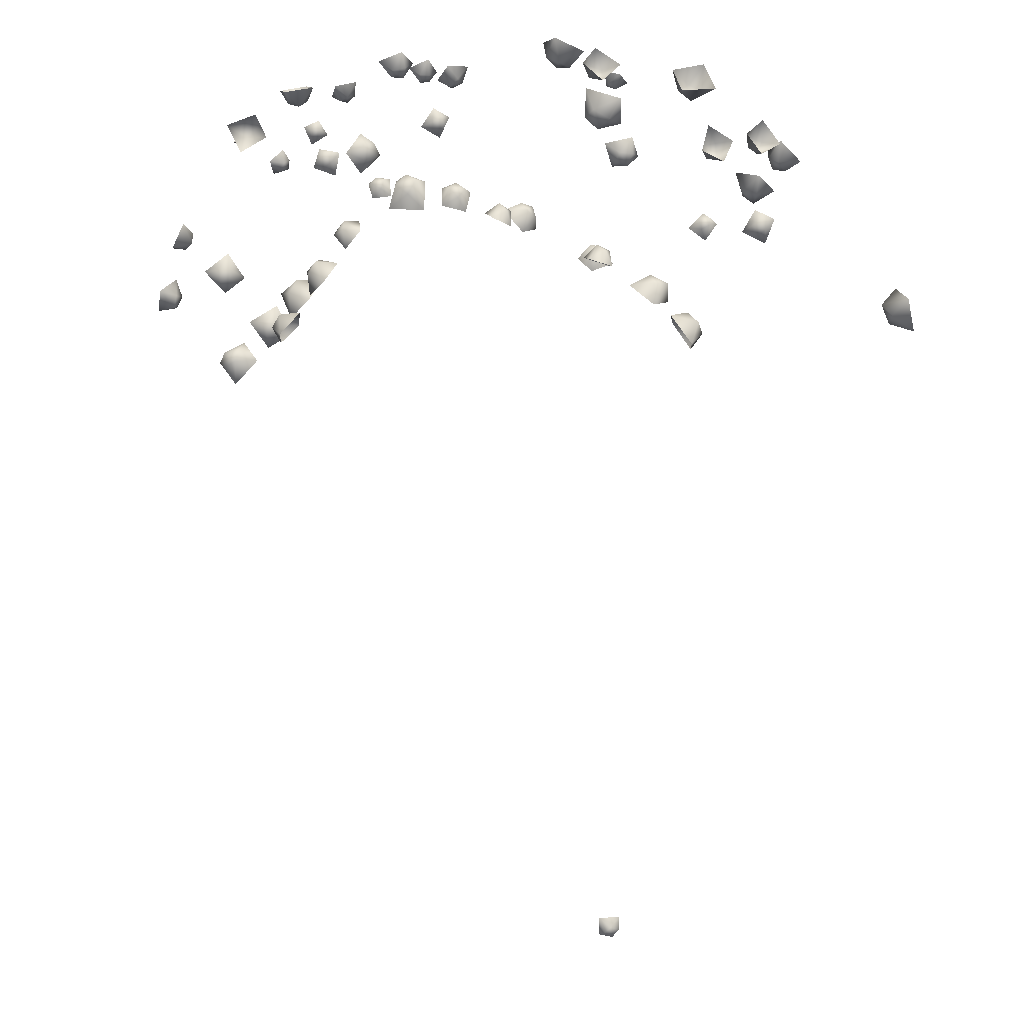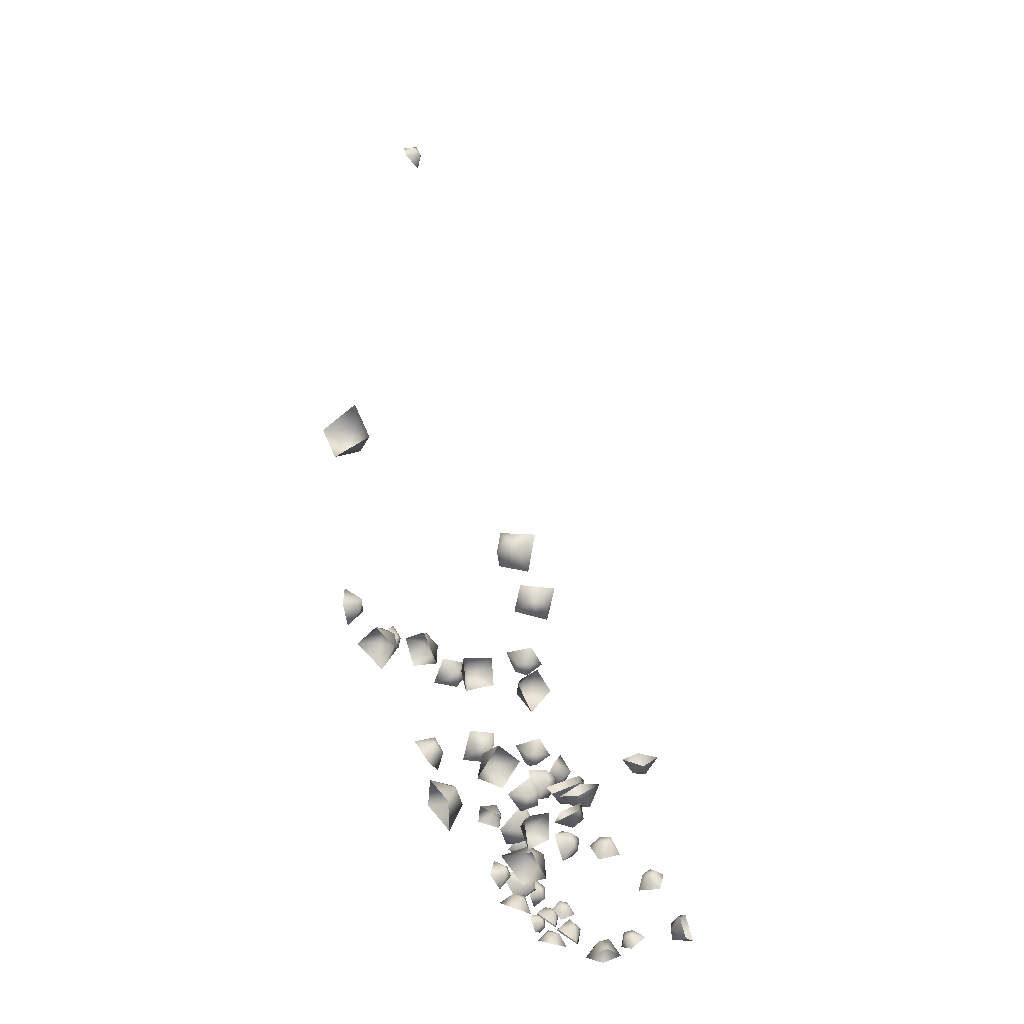
<metadata>
{"format":"obj","ext":"obj","renderer":"f3d","projection":"perspective","resolution":1024,"background":"white","views":[{"elev":-76.7,"azim":172.8,"up":"+Y"},{"elev":-46.4,"azim":-70.5,"up":"+Z"}]}
</metadata>
<code>
g NewMesh_tris_440
v -4.081 -6.459 -12.98
v -6.426 -5.845 -13.37
v -4.894 -4.972 -12.27
v -3.915 -4.824 -12.85
v -3.325 -5.02 -14.22
v -4.689 -4.017 -13.3
v -5.52 -4.121 -14.85
v -5.614 -4.502 -13
v 23.29 -4.709 -9.313
v 21.45 -4.233 -9.825
v 22.29 -4.149 -8.384
v 23.11 -3.728 -8.445
v 23.82 -3.158 -9.239
v 22.45 -3.026 -8.54
v 22.08 -2.375 -9.736
v 21.78 -3.523 -8.792
v 21.42 -2.474 6.873
v 21.14 0.1488 6.191
v 22.4 -1.58 5.318
v 21.74 -2.642 5.079
v 20.18 -3.249 5.143
v 21.34 -1.758 4.152
v 19.66 -0.7803 4.118
v 21.66 -0.7491 4.733
v -0.5946 1.113 -9.713
v 1.886 2.208 -9.706
v 1.095 0.1145 -9.185
v 0.3511 -0.3999 -10.07
v -0.2601 -0.09318 -11.59
v 1.584 -0.4188 -10.58
v 2.287 0.7625 -11.95
v 2.063 0.4464 -9.902
v 0.617 -6.454 -0.5623
v 1.052 -4.595 -0.3956
v 0.3031 -5.458 -1.55
v -0.3628 -5.979 -1.249
v -0.9359 -6.253 -0.2607
v -0.6833 -5.094 -1.183
v -0.8086 -4.354 -0.03421
v 0.06661 -4.695 -1.173
v 1.269 0.0803 0.2607
v -0.0329 1.287 -0.4944
v 0.4535 -0.2216 -0.8948
v 0.4508 -0.8078 -0.2082
v 0.1793 -0.8818 0.9399
v -0.4625 -0.6462 -0.4087
v 0.1793 -0.8818 0.9399
v -0.3681 0.105 -0.8053
v -1.339 0.1341 0.3193
v 0.1793 -0.8818 0.9399
v -0.0329 1.287 -0.4944
v -0.0329 1.287 -0.4944
v 5.537 -1.191 -1.3
v 7.098 -0.4814 -2.605
v 5.415 -1.12 -2.909
v 4.696 -0.676 -2.359
v 4.527 0.2808 -1.464
v 4.999 0.04971 -3.07
v 4.527 0.2808 -1.464
v 5.861 -0.3103 -3.271
v 5.888 1.282 -2.802
v 4.527 0.2808 -1.464
v 7.098 -0.4814 -2.605
v 7.098 -0.4814 -2.605
v 14.77 -2.657 -12.27
v 16.18 -2.098 -11.24
v 15.28 -3.365 -11.21
v 15.21 -3.768 -11.96
v 15.57 -3.713 -13.03
v 16.05 -3.927 -11.69
v 15.57 -3.713 -13.03
v 16.13 -3.3 -11.17
v 17.15 -3.363 -12.15
v 15.57 -3.713 -13.03
v 16.18 -2.098 -11.24
v 16.18 -2.098 -11.24
v 13.01 1.018 -3.79
v 12.81 -0.8237 -1.96
v 13.64 -0.8168 -4.007
v 14.42 0.08863 -4.229
v 15.13 1.323 -3.511
v 15.04 -0.714 -3.443
v 15.13 1.323 -3.511
v 14.12 -1.238 -2.99
v 15.36 -0.4579 -1.625
v 15.13 1.323 -3.511
v 12.81 -0.8237 -1.96
v 12.81 -0.8237 -1.96
v 26.14 -3.937 -6.457
v 26.54 -4.829 -5.339
v 25.43 -4.377 -5.718
v 25.3 -4.471 -6.395
v 25.66 -4.845 -7.143
v 25.25 -5.135 -6.091
v 25.66 -4.845 -7.143
v 25.61 -5.017 -5.552
v 25.97 -5.918 -6.162
v 25.66 -4.845 -7.143
v 26.54 -4.829 -5.339
v 26.54 -4.829 -5.339
v 14.1 -1.396 -11.2
v 14.99 -2.444 -11.92
v 14.06 -2.539 -11
v 13.44 -2.199 -11.16
v 13.03 -1.697 -11.85
v 13.47 -2.807 -11.62
v 13.03 -1.697 -11.85
v 14.15 -2.915 -11.6
v 13.71 -2.806 -12.7
v 13.03 -1.697 -11.85
v 14.99 -2.444 -11.92
v 14.99 -2.444 -11.92
v 12.96 -0.2917 -11.21
v 12.33 -1.493 -12.36
v 12 -1.171 -10.92
v 11.85 -0.3643 -10.78
v 11.78 0.5952 -11.29
v 11.16 -0.6535 -11.23
v 11.78 0.5952 -11.29
v 11.5 -1.284 -11.56
v 10.91 -0.4299 -12.46
v 11.78 0.5952 -11.29
v 12.33 -1.493 -12.36
v 12.33 -1.493 -12.36
v 26.68 0.7396 6.143
v 28.29 0.4805 4.706
v 26.91 -0.6133 5.263
v 25.99 -0.1783 5.234
v 25.39 0.9595 4.887
v 26.27 -0.3381 4.212
v 25.39 0.9595 4.887
v 27.22 -0.3958 4.335
v 26.75 0.744 3.202
v 25.39 0.9595 4.887
v 28.29 0.4805 4.706
v 28.29 0.4805 4.706
v 23.16 1.378 9.905
v 24.72 1.202 8.134
v 23.25 0.0003602 8.793
v 22.27 0.5006 8.92
v 21.63 1.785 8.737
v 22.44 0.4274 7.771
v 21.63 1.785 8.737
v 23.48 0.3243 7.779
v 22.88 1.69 6.735
v 21.63 1.785 8.737
v 24.72 1.202 8.134
v 24.72 1.202 8.134
v 23.8 0.3935 10.79
v 25.19 0.244 12.73
v 25.33 -0.5446 10.87
v 25.21 0.204 10.04
v 25.01 1.643 9.813
v 26.27 0.4325 10.52
v 25.01 1.643 9.813
v 26.1 -0.01989 11.47
v 26.65 1.741 11.57
v 25.01 1.643 9.813
v 25.19 0.244 12.73
v 25.19 0.244 12.73
v -8.64 1.792 -3.331
v -7.905 1.172 -2.073
v -8.076 0.7478 -3.334
v -7.892 1.245 -3.851
v -7.529 2.14 -3.945
v -7.219 1.01 -3.539
v -7.529 2.14 -3.945
v -7.47 0.7718 -2.929
v -6.574 1.589 -2.81
v -7.529 2.14 -3.945
v -7.905 1.172 -2.073
v -7.905 1.172 -2.073
v -12.91 2.639 -4.139
v -12.51 2.782 -2.273
v -12.24 1.624 -3.376
v -11.85 1.913 -4.127
v -11.41 2.886 -4.614
v -11.18 1.951 -3.464
v -11.41 2.886 -4.614
v -11.69 1.977 -2.785
v -10.71 3.078 -2.843
v -11.41 2.886 -4.614
v -12.51 2.782 -2.273
v -12.51 2.782 -2.273
v -22.07 -0.3995 -0.5231
v -22.67 -2.979 -0.1945
v -21.04 -1.656 0.6405
v -21.45 -0.5897 1.145
v -22.83 0.2196 1.468
v -21.82 -1.537 1.975
v -22.83 0.2196 1.468
v -21.78 -2.445 1.219
v -23.58 -2.237 2.191
v -22.83 0.2196 1.468
v -22.67 -2.979 -0.1945
v -22.67 -2.979 -0.1945
v -5.113 -6.896 1.697
v -4.022 -8.99 1.697
v -4.864 -7.889 0.2535
v -4.524 -6.838 0.2261
v -3.609 -5.93 0.8827
v -3.623 -7.467 -0.1483
v -3.609 -5.93 0.8827
v -3.895 -8.383 0.2751
v -2.221 -7.833 0.7214
v -3.609 -5.93 0.8827
v -4.022 -8.99 1.697
v -4.022 -8.99 1.697
v 24.79 -9.296 -7.846
v 26.61 -9.388 -6.901
v 25.51 -8.08 -7.23
v 24.6 -8.251 -6.962
v 23.89 -9.127 -6.4
v 25.12 -8.127 -6.102
v 23.89 -9.127 -6.4
v 25.95 -8.312 -6.424
v 25.53 -9.187 -5.169
v 23.89 -9.127 -6.4
v 26.61 -9.388 -6.901
v 26.61 -9.388 -6.901
v 31.07 -1.683 7.664
v 31.02 -2.723 6.053
v 29.89 -2.336 7.161
v 29.84 -1.459 7.347
v 30.31 -0.4276 7.035
v 29.49 -1.554 6.477
v 30.31 -0.4276 7.035
v 29.85 -2.295 6.279
v 30.11 -1.219 5.299
v 30.31 -0.4276 7.035
v 31.02 -2.723 6.053
v 31.02 -2.723 6.053
v -2.197 1.667 -7.488
v -0.411 1.823 -6.523
v -1.459 0.4926 -6.852
v -1.721 0.4159 -7.764
v -1.543 0.9521 -8.876
v -0.7542 0.157 -7.74
v -1.543 0.9521 -8.876
v -0.5314 0.568 -6.969
v 0.3721 0.9662 -8.187
v -1.543 0.9521 -8.876
v -0.411 1.823 -6.523
v -0.411 1.823 -6.523
v 0.1659 -3.625 -13.41
v -0.4613 -2.413 -12.81
v 0.3075 -3.3 -12.35
v 0.8759 -3.417 -12.73
v 1.296 -3.125 -13.49
v 0.9787 -2.76 -12.43
v 1.296 -3.125 -13.49
v 0.3473 -2.617 -12.3
v 0.8929 -1.814 -12.91
v 1.296 -3.125 -13.49
v -0.4613 -2.413 -12.81
v -0.4613 -2.413 -12.81
v 23.22 0.679 -4.08
v 23.96 0.04065 -3.059
v 22.9 -0.1837 -3.558
v 22.9 -0.2045 -4.219
v 23.45 -0.1422 -4.891
v 23.23 -0.7801 -4.011
v 23.45 -0.1422 -4.891
v 23.39 -0.5881 -3.436
v 24.23 -0.9434 -4.03
v 23.45 -0.1422 -4.891
v 23.96 0.04065 -3.059
v 23.96 0.04065 -3.059
v 11.84 1.349 -8.602
v 12.34 1.233 -7.068
v 12.06 0.3006 -8.034
v 12.41 0.4273 -8.697
v 13.04 1.053 -9.132
v 12.98 0.1981 -8.198
v 13.04 1.053 -9.132
v 12.65 0.3575 -7.582
v 13.78 0.8791 -7.704
v 13.04 1.053 -9.132
v 12.34 1.233 -7.068
v 12.34 1.233 -7.068
v -12.3 0.4436 -6.352
v -10.96 2.315 -6.039
v -10.94 0.5072 -5.257
v -10.97 -0.2978 -5.988
v -10.99 -0.5211 -7.395
v -9.928 0.1587 -6.076
v -10.99 -0.5211 -7.395
v -10.14 1.08 -5.667
v -9.384 1.159 -7.289
v -10.99 -0.5211 -7.395
v -10.96 2.315 -6.039
v -10.96 2.315 -6.039
v -10.16 -6.718 -9.386
v -11.51 -5.332 -10.13
v -10 -5.179 -9.241
v -9.26 -5.679 -9.619
v -8.972 -6.428 -10.6
v -9.425 -4.906 -10.26
v -8.972 -6.428 -10.6
v -10.29 -4.724 -10.03
v -10.09 -4.985 -11.59
v -8.972 -6.428 -10.6
v -11.51 -5.332 -10.13
v -11.51 -5.332 -10.13
v 7.884 -4.556 -2.427
v 8.433 -2.777 -2.462
v 7.485 -3.629 -3.391
v 6.866 -4.07 -2.965
v 6.458 -4.239 -1.913
v 6.62 -3.189 -2.913
v 6.458 -4.239 -1.913
v 7.362 -2.853 -3.047
v 6.725 -2.398 -1.846
v 6.458 -4.239 -1.913
v 8.433 -2.777 -2.462
v 8.433 -2.777 -2.462
v 29.87 -6.567 2.229
v 29.33 -6.343 0.5411
v 28.63 -6.198 1.877
v 29.04 -5.723 2.43
v 29.94 -5.114 2.528
v 28.73 -5.167 1.821
v 29.94 -5.114 2.528
v 28.64 -5.687 1.232
v 29.42 -4.601 0.8993
v 29.94 -5.114 2.528
v 29.33 -6.343 0.5411
v 29.33 -6.343 0.5411
v 11.51 -2.486 -2.58
v 11.67 -1.012 -3.681
v 11.18 -2.478 -3.925
v 10.47 -2.852 -3.359
v 9.785 -2.45 -2.354
v 9.993 -2.163 -3.954
v 9.785 -2.45 -2.354
v 10.74 -1.707 -4.253
v 9.627 -0.7618 -3.577
v 9.785 -2.45 -2.354
v 11.67 -1.012 -3.681
v 11.67 -1.012 -3.681
v 18.93 0.3805 -5.18
v 18.11 1.488 -6.609
v 17.7 0.003588 -5.933
v 17.59 -0.07819 -4.885
v 17.72 0.7644 -3.805
v 16.71 0.5021 -5.22
v 17.72 0.7644 -3.805
v 17.04 0.7475 -6.127
v 16.54 2.101 -5.17
v 17.72 0.7644 -3.805
v 18.11 1.488 -6.609
v 18.11 1.488 -6.609
v 19.09 0.2805 -9.602
v 20.34 -0.2258 -9.11
v 19.18 -0.466 -8.827
v 18.69 -0.6689 -9.381
v 18.73 -0.7787 -10.37
v 19.17 -1.305 -9.295
v 18.73 -0.7787 -10.37
v 19.7 -0.9822 -8.921
v 20.09 -1.573 -9.958
v 18.73 -0.7787 -10.37
v 20.34 -0.2258 -9.11
v 20.34 -0.2258 -9.11
v 21.23 1.236 -7.176
v 20.47 1.342 -6.237
v 20.98 0.5452 -6.638
v 21.62 0.5857 -6.717
v 22.21 1.174 -6.591
v 21.54 0.5354 -6.047
v 22.21 1.174 -6.591
v 20.94 0.6648 -6.028
v 21.54 1.277 -5.399
v 22.21 1.174 -6.591
v 20.47 1.342 -6.237
v 20.47 1.342 -6.237
v 20.94 1.197 -5.149
v 19.45 1.011 -5.101
v 20.43 0.203 -5.002
v 21 0.3426 -4.462
v 21.21 1.089 -3.763
v 20.34 0.1091 -4.008
v 21.21 1.089 -3.763
v 19.81 0.1942 -4.541
v 19.56 0.8462 -3.432
v 21.21 1.089 -3.763
v 19.45 1.011 -5.101
v 19.45 1.011 -5.101
v 16.64 0.1686 -2.19
v 17.11 1.171 -3.084
v 16.79 0.01877 -3.237
v 16.11 -0.213 -2.998
v 15.34 0.1977 -2.526
v 15.95 0.2397 -3.631
v 15.34 0.1977 -2.526
v 16.59 0.5644 -3.679
v 15.62 1.347 -3.623
v 15.34 0.1977 -2.526
v 17.11 1.171 -3.084
v 17.11 1.171 -3.084
v 18.46 -3.293 2.344
v 19.29 -4.721 3.713
v 20.01 -3.711 2.381
v 19.85 -2.579 2.383
v 19.12 -1.601 3.233
v 20.62 -2.779 3.282
v 19.12 -1.601 3.233
v 20.47 -3.842 3.374
v 20.22 -2.898 4.972
v 19.12 -1.601 3.233
v 19.29 -4.721 3.713
v 19.29 -4.721 3.713
v 18 -3.622 1.235
v 18.4 -1.807 1.14
v 18.97 -3.073 0.3924
v 18.34 -3.684 -0.07825
v 17.07 -3.763 -0.2413
v 18.36 -2.827 -0.6605
v 17.07 -3.763 -0.2413
v 18.74 -2.25 -0.03625
v 17.34 -1.715 -0.6494
v 17.07 -3.763 -0.2413
v 18.4 -1.807 1.14
v 18.4 -1.807 1.14
v -12.69 -1.823 -8.367
v -11.14 -1.796 -9.402
v -11.56 -2.61 -8.116
v -12.41 -3.132 -8.122
v -13.37 -3.329 -8.958
v -11.77 -3.661 -8.745
v -13.37 -3.329 -8.958
v -11.13 -2.992 -8.875
v -11.73 -3.603 -10.25
v -13.37 -3.329 -8.958
v -11.14 -1.796 -9.402
v -11.14 -1.796 -9.402
v -5.78 -5.626 3.316
v -7.282 -6.223 4.926
v -7.418 -6.011 3.009
v -6.647 -6.606 2.283
v -5.41 -7.574 2.485
v -7.418 -7.507 2.741
v -5.41 -7.574 2.485
v -7.87 -6.91 3.606
v -7.064 -8.645 4.155
v -5.41 -7.574 2.485
v -7.282 -6.223 4.926
v -7.282 -6.223 4.926
v -7.425 -8.816 -8.686
v -7.958 -7.713 -10.07
v -7.028 -7.496 -8.828
v -6.274 -8.109 -8.672
v -5.809 -9.162 -9.238
v -5.991 -7.551 -9.49
v -5.809 -9.162 -9.238
v -6.823 -7.203 -9.705
v -6.094 -7.96 -10.93
v -5.809 -9.162 -9.238
v -7.958 -7.713 -10.07
v -7.958 -7.713 -10.07
v -8.947 2.089 53.11
v -7.56 1.78 53.42
v -8.552 1.079 53.21
v -8.963 1.178 52.57
v -8.929 1.8 51.77
v -8.274 0.8327 52.32
v -8.929 1.8 51.77
v -7.879 0.9495 52.92
v -7.34 1.382 51.86
v -8.929 1.8 51.77
v -7.56 1.78 53.42
v -7.56 1.78 53.42
v 2.974 -5.987 -13.95
v 1.469 -6.51 -12.98
v 2.376 -5.213 -12.95
v 2.533 -4.705 -13.79
v 2.198 -4.836 -15.04
v 1.54 -4.512 -13.55
v 2.198 -4.836 -15.04
v 1.419 -5.202 -12.93
v 0.3214 -5.198 -14.13
v 2.198 -4.836 -15.04
v 1.469 -6.51 -12.98
v 1.469 -6.51 -12.98
v 5.084 -5.08 -15.38
v 2.954 -4.828 -14.7
v 4.588 -5.116 -13.77
v 5.514 -4.381 -13.95
v 5.805 -3.154 -14.87
v 4.692 -3.694 -13.31
v 5.805 -3.154 -14.87
v 3.787 -4.35 -13.45
v 3.513 -2.484 -13.99
v 5.805 -3.154 -14.87
v 2.954 -4.828 -14.7
v 2.954 -4.828 -14.7
v 21.59 -7.286 7.935
v 20.55 -6.282 6.729
v 22.07 -6.763 6.718
v 22.29 -7.735 6.837
v 21.6 -8.826 7.055
v 21.87 -7.671 5.878
v 21.6 -8.826 7.055
v 21.48 -6.813 5.957
v 20.42 -7.98 5.494
v 21.6 -8.826 7.055
v 20.55 -6.282 6.729
v 20.55 -6.282 6.729
f 47 46 44
f 44 46 43
f 44 43 41
f 41 43 42
f 41 45 44
f 52 43 48
f 48 43 46
f 48 46 49
f 49 46 50
f 49 51 48
f 59 58 56
f 56 58 55
f 56 55 53
f 53 55 54
f 53 57 56
f 64 55 60
f 60 55 58
f 60 58 61
f 61 58 62
f 61 63 60
f 71 70 68
f 68 70 67
f 68 67 65
f 65 67 66
f 65 69 68
f 76 67 72
f 72 67 70
f 72 70 73
f 73 70 74
f 73 75 72
f 83 82 80
f 80 82 79
f 80 79 77
f 77 79 78
f 77 81 80
f 88 79 84
f 84 79 82
f 84 82 85
f 85 82 86
f 85 87 84
f 95 94 92
f 92 94 91
f 92 91 89
f 89 91 90
f 89 93 92
f 100 91 96
f 96 91 94
f 96 94 97
f 97 94 98
f 97 99 96
f 107 106 104
f 104 106 103
f 104 103 101
f 101 103 102
f 101 105 104
f 112 103 108
f 108 103 106
f 108 106 109
f 109 106 110
f 109 111 108
f 119 118 116
f 116 118 115
f 116 115 113
f 113 115 114
f 113 117 116
f 124 115 120
f 120 115 118
f 120 118 121
f 121 118 122
f 121 123 120
f 131 130 128
f 128 130 127
f 128 127 125
f 125 127 126
f 125 129 128
f 136 127 132
f 132 127 130
f 132 130 133
f 133 130 134
f 133 135 132
f 143 142 140
f 140 142 139
f 140 139 137
f 137 139 138
f 137 141 140
f 148 139 144
f 144 139 142
f 144 142 145
f 145 142 146
f 145 147 144
f 155 154 152
f 152 154 151
f 152 151 149
f 149 151 150
f 149 153 152
f 160 151 156
f 156 151 154
f 156 154 157
f 157 154 158
f 157 159 156
f 167 166 164
f 164 166 163
f 164 163 161
f 161 163 162
f 161 165 164
f 172 163 168
f 168 163 166
f 168 166 169
f 169 166 170
f 169 171 168
f 179 178 176
f 176 178 175
f 176 175 173
f 173 175 174
f 173 177 176
f 184 175 180
f 180 175 178
f 180 178 181
f 181 178 182
f 181 183 180
f 191 190 188
f 188 190 187
f 188 187 185
f 185 187 186
f 185 189 188
f 196 187 192
f 192 187 190
f 192 190 193
f 193 190 194
f 193 195 192
f 203 202 200
f 200 202 199
f 200 199 197
f 197 199 198
f 197 201 200
f 208 199 204
f 204 199 202
f 204 202 205
f 205 202 206
f 205 207 204
f 215 214 212
f 212 214 211
f 212 211 209
f 209 211 210
f 209 213 212
f 220 211 216
f 216 211 214
f 216 214 217
f 217 214 218
f 217 219 216
f 227 226 224
f 224 226 223
f 224 223 221
f 221 223 222
f 221 225 224
f 232 223 228
f 228 223 226
f 228 226 229
f 229 226 230
f 229 231 228
f 239 238 236
f 236 238 235
f 236 235 233
f 233 235 234
f 233 237 236
f 244 235 240
f 240 235 238
f 240 238 241
f 241 238 242
f 241 243 240
f 251 250 248
f 248 250 247
f 248 247 245
f 245 247 246
f 245 249 248
f 256 247 252
f 252 247 250
f 252 250 253
f 253 250 254
f 253 255 252
f 263 262 260
f 260 262 259
f 260 259 257
f 257 259 258
f 257 261 260
f 268 259 264
f 264 259 262
f 264 262 265
f 265 262 266
f 265 267 264
f 275 274 272
f 272 274 271
f 272 271 269
f 269 271 270
f 269 273 272
f 280 271 276
f 276 271 274
f 276 274 277
f 277 274 278
f 277 279 276
f 287 286 284
f 284 286 283
f 284 283 281
f 281 283 282
f 281 285 284
f 292 283 288
f 288 283 286
f 288 286 289
f 289 286 290
f 289 291 288
f 299 298 296
f 296 298 295
f 296 295 293
f 293 295 294
f 293 297 296
f 304 295 300
f 300 295 298
f 300 298 301
f 301 298 302
f 301 303 300
f 311 310 308
f 308 310 307
f 308 307 305
f 305 307 306
f 305 309 308
f 316 307 312
f 312 307 310
f 312 310 313
f 313 310 314
f 313 315 312
f 323 322 320
f 320 322 319
f 320 319 317
f 317 319 318
f 317 321 320
f 328 319 324
f 324 319 322
f 324 322 325
f 325 322 326
f 325 327 324
f 335 334 332
f 332 334 331
f 332 331 329
f 329 331 330
f 329 333 332
f 340 331 336
f 336 331 334
f 336 334 337
f 337 334 338
f 337 339 336
f 347 346 344
f 344 346 343
f 344 343 341
f 341 343 342
f 341 345 344
f 352 343 348
f 348 343 346
f 348 346 349
f 349 346 350
f 349 351 348
f 359 358 356
f 356 358 355
f 356 355 353
f 353 355 354
f 353 357 356
f 364 355 360
f 360 355 358
f 360 358 361
f 361 358 362
f 361 363 360
f 371 370 368
f 368 370 367
f 368 367 365
f 365 367 366
f 365 369 368
f 376 367 372
f 372 367 370
f 372 370 373
f 373 370 374
f 373 375 372
f 383 382 380
f 380 382 379
f 380 379 377
f 377 379 378
f 377 381 380
f 388 379 384
f 384 379 382
f 384 382 385
f 385 382 386
f 385 387 384
f 395 394 392
f 392 394 391
f 392 391 389
f 389 391 390
f 389 393 392
f 400 391 396
f 396 391 394
f 396 394 397
f 397 394 398
f 397 399 396
f 407 406 404
f 404 406 403
f 404 403 401
f 401 403 402
f 401 405 404
f 412 403 408
f 408 403 406
f 408 406 409
f 409 406 410
f 409 411 408
f 419 418 416
f 416 418 415
f 416 415 413
f 413 415 414
f 413 417 416
f 424 415 420
f 420 415 418
f 420 418 421
f 421 418 422
f 421 423 420
f 431 430 428
f 428 430 427
f 428 427 425
f 425 427 426
f 425 429 428
f 436 427 432
f 432 427 430
f 432 430 433
f 433 430 434
f 433 435 432
f 443 442 440
f 440 442 439
f 440 439 437
f 437 439 438
f 437 441 440
f 448 439 444
f 444 439 442
f 444 442 445
f 445 442 446
f 445 447 444
f 455 454 452
f 452 454 451
f 452 451 449
f 449 451 450
f 449 453 452
f 460 451 456
f 456 451 454
f 456 454 457
f 457 454 458
f 457 459 456
f 467 466 464
f 464 466 463
f 464 463 461
f 461 463 462
f 461 465 464
f 472 463 468
f 468 463 466
f 468 466 469
f 469 466 470
f 469 471 468
f 479 478 476
f 476 478 475
f 476 475 473
f 473 475 474
f 473 477 476
f 484 475 480
f 480 475 478
f 480 478 481
f 481 478 482
f 481 483 480
f 491 490 488
f 488 490 487
f 488 487 485
f 485 487 486
f 485 489 488
f 496 487 492
f 492 487 490
f 492 490 493
f 493 490 494
f 493 495 492
f 503 502 500
f 500 502 499
f 500 499 497
f 497 499 498
f 497 501 500
f 508 499 504
f 504 499 502
f 504 502 505
f 505 502 506
f 505 507 504
f 2 3 8
f 2 8 7
f 7 8 6
f 7 6 5
f 5 6 4
f 5 4 1
f 1 4 3
f 1 3 2
f 10 11 16
f 10 16 15
f 15 16 14
f 15 14 13
f 13 14 12
f 13 12 9
f 9 12 11
f 9 11 10
f 18 19 24
f 18 24 23
f 23 24 22
f 23 22 21
f 21 22 20
f 21 20 17
f 17 20 19
f 17 19 18
f 26 27 32
f 26 32 31
f 31 32 30
f 31 30 29
f 29 30 28
f 29 28 25
f 25 28 27
f 25 27 26
f 34 35 40
f 34 40 39
f 39 40 38
f 39 38 37
f 37 38 36
f 37 36 33
f 33 36 35
f 33 35 34
f 3 4 6
f 3 6 8
f 11 12 14
f 11 14 16
f 19 20 22
f 19 22 24
f 27 28 30
f 27 30 32
f 35 36 38
f 35 38 40

</code>
